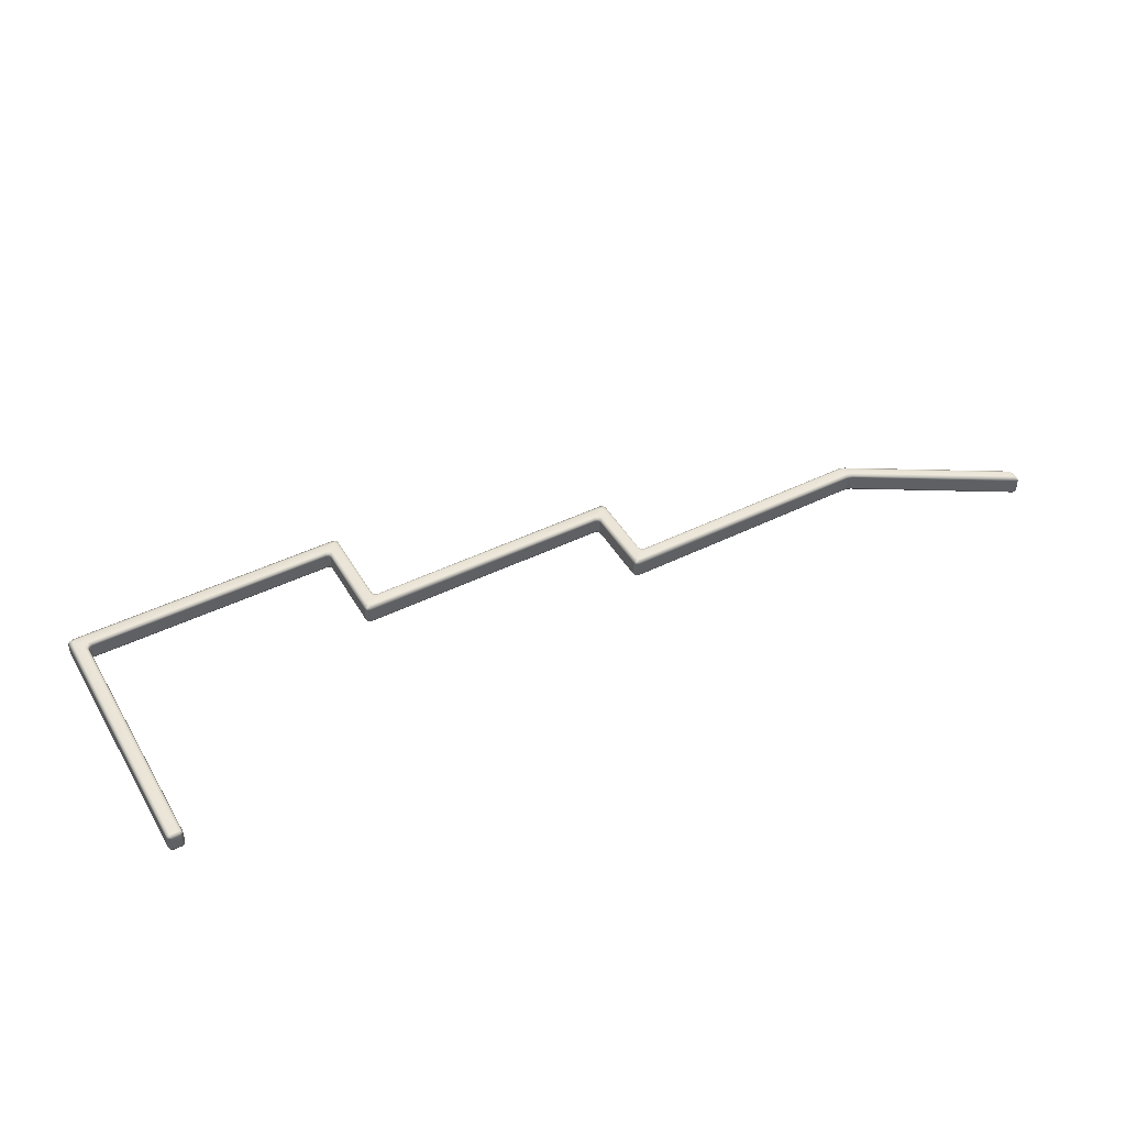
<metadata>
{"format":"obj","ext":"obj","renderer":"f3d","projection":"perspective","resolution":1024,"background":"white","views":[{"elev":45.7,"azim":-29.3,"up":"+Z"}]}
</metadata>
<code>
g ENV_SY01_BlueJay_BigPlatforms_Outline_01_MO
v -8.829 -2.535 -0.1854
v -8.788 -2.526 -0.1762
v -8.779 -2.485 -0.1854
v -8.829 -2.485 -0.2061
v -8.989 -2.535 -0.1854
v -8.829 2.243 -0.2061
v -8.782 2.211 -0.1859
v -8.989 -2.485 -0.2061
v -8.8 2.313 -0.2061
v -8.756 2.27 -0.1856
v -8.698 2.295 -0.1859
v -9.038 -2.485 -0.1854
v -9.029 -2.526 -0.1762
v -9.041 2.471 -0.1859
v -8.989 2.403 -0.2061
v -8.96 2.473 -0.2061
v -9.016 2.529 -0.1856
v -8.957 2.554 -0.1859
v -8.73 2.342 -0.2061
v -8.89 2.502 -0.2061
v -3.701 2.554 -0.1859
v -3.93 2.342 -0.2061
v -3.963 2.295 -0.1859
v -3.769 2.502 -0.2061
v -3.86 2.313 -0.2061
v -3.903 2.27 -0.1856
v -3.879 2.211 -0.1859
v -3.699 2.473 -0.2061
v -3.643 2.529 -0.1856
v -3.618 2.471 -0.1859
v -3.831 2.243 -0.2061
v -3.671 2.403 -0.2061
v -3.632 0.9307 -0.1859
v -3.84 0.7385 -0.2061
v -3.892 0.6705 -0.1859
v -3.679 0.8986 -0.2061
v -3.811 0.6683 -0.2061
v -3.867 0.6122 -0.1856
v -3.809 0.5873 -0.1859
v -3.65 0.8284 -0.2061
v -3.607 0.8715 -0.1856
v -3.548 0.8464 -0.1859
v -3.741 0.6393 -0.2061
v -3.58 0.7994 -0.2061
v 1.312 0.8513 -0.1859
v 1.084 0.6393 -0.2061
v 1.052 0.5923 -0.1859
v 1.244 0.7994 -0.2061
v 1.154 0.6103 -0.2061
v 1.111 0.5674 -0.1856
v 1.136 0.5083 -0.1859
v 1.314 0.7703 -0.2061
v 1.37 0.8264 -0.1856
v 1.395 0.7684 -0.1859
v 1.183 0.5403 -0.2061
v 1.343 0.7004 -0.2061
v 1.39 -0.5052 -0.1859
v 1.183 -0.6973 -0.2061
v 1.131 -0.7654 -0.1859
v 1.343 -0.5373 -0.2061
v 1.212 -0.767 -0.2061
v 1.156 -0.8231 -0.1856
v 1.215 -0.8477 -0.1859
v 1.372 -0.6075 -0.2061
v 1.415 -0.5641 -0.1856
v 1.474 -0.589 -0.1859
v 1.283 -0.7955 -0.2061
v 1.442 -0.6363 -0.2061
v 6.053 -0.5624 -0.1854
v 6.053 -0.772 -0.2061
v 6.053 -0.8215 -0.1854
v 6.053 -0.6119 -0.2061
v 6.129 -0.7775 -0.2061
v 6.126 -0.8298 -0.1856
v 6.188 -0.8558 -0.1856
v 6.121 -0.626 -0.2061
v 6.121 -0.5729 -0.1854
v 6.188 -0.6034 -0.1856
v 6.193 -0.8021 -0.2061
v 6.193 -0.6656 -0.2061
v 8.994 -2.294 -0.1856
v 8.989 -2.484 -0.2061
v 8.994 -2.546 -0.1856
v 8.989 -2.347 -0.2061
v 9.039 -2.52 -0.1856
v 9.03 -2.557 -0.1765
v 9.037 -2.37 -0.1856
v 9.031 -2.323 -0.1765
v -9.038 -2.535 0.1359
v -9.029 -2.526 0.1762
v -8.989 -2.535 0.1854
v -8.989 -2.555 0.1359
v -9.038 -2.535 -0.1359
v -8.829 -2.555 0.1359
v -8.829 -2.535 0.1854
v -8.779 -2.535 0.1359
v -8.788 -2.526 0.1762
v -8.829 -2.555 -0.1359
v -8.989 -2.555 -0.1359
v -8.989 -2.535 -0.1854
v -9.029 -2.526 -0.1762
v -8.829 -2.535 -0.1854
v -8.779 -2.535 -0.1359
v -8.788 -2.526 -0.1762
v -8.779 -2.485 -0.1854
v -8.779 -2.485 0.1854
v -8.829 -2.535 0.1854
v -8.759 -2.485 -0.1359
v -8.782 2.211 -0.1859
v -8.759 -2.485 0.1359
v -8.759 2.202 0.1359
v -8.759 2.202 -0.1359
v -8.738 2.252 -0.1359
v -8.756 2.27 -0.1856
v -8.698 2.295 -0.1859
v -8.738 2.252 0.1359
v -8.782 2.211 0.1859
v -8.829 -2.485 0.2061
v -8.689 2.272 -0.1359
v -3.963 2.295 -0.1859
v -8.989 -2.485 0.2061
v -8.989 -2.535 0.1854
v -8.689 2.272 0.1359
v -8.829 2.243 0.2061
v -9.038 -2.485 0.1854
v -9.029 -2.526 0.1762
v -9.038 -2.535 0.1359
v -8.989 2.403 0.2061
v -3.971 2.272 -0.1359
v -3.971 2.272 0.1359
v -8.698 2.295 0.1859
v -8.756 2.27 0.1856
v -8.8 2.313 0.2061
v -8.96 2.473 0.2061
v -9.041 2.471 0.1859
v -3.922 2.252 -0.1359
v -3.903 2.27 -0.1856
v -3.879 2.211 -0.1859
v -9.059 -2.485 0.1359
v -9.059 -2.485 -0.1359
v -9.038 -2.535 -0.1359
v -3.922 2.252 0.1359
v -3.902 2.202 -0.1359
v -3.892 0.6705 -0.1859
v -9.059 2.502 0.1359
v -9.038 -2.485 -0.1854
v -9.029 -2.526 -0.1762
v -9.059 2.502 -0.1359
v -9.041 2.471 -0.1859
v -9.038 2.551 -0.1359
v -9.016 2.529 -0.1856
v -8.957 2.554 -0.1859
v -9.038 2.551 0.1359
v -8.989 2.572 -0.1359
v -3.67 2.572 -0.1359
v -3.701 2.554 -0.1859
v -9.016 2.529 0.1856
v -8.989 2.572 0.1359
v -8.957 2.554 0.1859
v -3.621 2.551 -0.1359
v -3.643 2.529 -0.1856
v -3.618 2.471 -0.1859
v -3.67 2.572 0.1359
v -3.701 2.554 0.1859
v -8.89 2.502 0.2061
v -3.621 2.551 0.1359
v -3.6 2.502 -0.1359
v -3.769 2.502 0.2061
v -8.73 2.342 0.2061
v -3.609 0.9392 -0.1359
v -3.632 0.9307 -0.1859
v -3.963 2.295 0.1859
v -3.93 2.342 0.2061
v -3.699 2.473 0.2061
v -3.86 2.313 0.2061
v -3.6 2.502 0.1359
v -3.588 0.8898 -0.1359
v -3.607 0.8715 -0.1856
v -3.548 0.8464 -0.1859
v -3.643 2.529 0.1856
v -3.618 2.471 0.1859
v -3.609 0.9392 0.1359
v -3.632 0.9307 0.1859
v -3.671 2.403 0.2061
v -3.588 0.8898 0.1359
v -3.539 0.8693 -0.1359
v -3.679 0.8986 0.2061
v -3.831 2.243 0.2061
v 1.343 0.8693 -0.1359
v 1.312 0.8513 -0.1859
v 1.393 0.8488 -0.1359
v 1.37 0.8264 -0.1856
v 1.395 0.7684 -0.1859
v 1.343 0.8693 0.1359
v -3.539 0.8693 0.1359
v -3.607 0.8715 0.1856
v -3.65 0.8284 0.2061
v -3.548 0.8464 0.1859
v 1.312 0.8513 0.1859
v 1.393 0.8488 0.1359
v 1.413 0.7994 -0.1359
v -3.84 0.7385 0.2061
v 1.413 -0.4964 -0.1359
v 1.39 -0.5052 -0.1859
v 1.434 -0.5456 -0.1359
v 1.415 -0.5641 -0.1856
v 1.474 -0.589 -0.1859
v 1.413 -0.4964 0.1359
v 1.413 0.7994 0.1359
v -3.811 0.6683 0.2061
v -3.892 0.6705 0.1859
v -3.58 0.7994 0.2061
v 1.244 0.7994 0.2061
v -3.879 2.211 0.1859
v -3.741 0.6393 0.2061
v -3.903 2.27 0.1856
v -3.902 2.202 0.1359
v -3.91 0.6393 0.1359
v -3.91 0.6393 -0.1359
v -3.89 0.5898 0.1359
v -3.89 0.5898 -0.1359
v -3.867 0.6122 -0.1856
v -3.809 0.5873 -0.1859
v -3.841 0.5693 -0.1359
v 1.052 0.5923 -0.1859
v -3.867 0.6122 0.1856
v -3.809 0.5873 0.1859
v -3.841 0.5693 0.1359
v 1.043 0.5693 0.1359
v 1.043 0.5693 -0.1359
v 1.052 0.5923 0.1859
v 1.093 0.5489 -0.1359
v 1.111 0.5674 -0.1856
v 1.136 0.5083 -0.1859
v 1.093 0.5489 0.1359
v 1.113 0.4994 -0.1359
v 1.131 -0.7654 -0.1859
v 1.084 0.6393 0.2061
v 1.314 0.7703 0.2061
v 1.154 0.6103 0.2061
v 1.113 0.4994 0.1359
v 1.111 0.5674 0.1856
v 1.136 0.5083 0.1859
v 1.113 -0.7963 0.1359
v 1.113 -0.7963 -0.1359
v 1.134 -0.8458 -0.1359
v 1.156 -0.8231 -0.1856
v 1.215 -0.8477 -0.1859
v 1.134 -0.8458 0.1359
v 1.131 -0.7654 0.1859
v 1.183 0.5403 0.2061
v 1.183 -0.866 -0.1359
v 6.053 -0.8215 -0.1854
v 1.183 -0.866 0.1359
v 1.343 0.7004 0.2061
v 6.053 -0.8419 -0.1359
v 6.053 -0.8419 0.1359
v 1.215 -0.8477 0.1859
v 6.121 -0.8508 -0.1359
v 6.126 -0.8298 -0.1856
v 6.188 -0.8558 -0.1856
v 6.121 -0.8508 0.1359
v 6.183 -0.8776 -0.1359
v 8.994 -2.546 -0.1856
v 6.183 -0.8776 0.1359
v 8.999 -2.571 -0.1359
v 9.038 -2.572 -0.1359
v 9.03 -2.557 -0.1765
v 9.038 -2.572 0.1359
v 8.999 -2.571 0.1359
v 6.188 -0.8558 0.1856
v 8.994 -2.546 0.1856
v 9.03 -2.557 0.1765
v 9.039 -2.52 0.1856
v 8.989 -2.484 0.2061
v 9.037 -2.37 0.1856
v 6.193 -0.8021 0.2061
v 6.126 -0.8298 0.1856
v 6.129 -0.7775 0.2061
v 6.053 -0.8215 0.1854
v 6.193 -0.6656 0.2061
v 8.989 -2.347 0.2061
v 8.994 -2.294 0.1856
v 9.031 -2.323 0.1765
v 6.188 -0.6034 0.1856
v 6.121 -0.626 0.2061
v 6.053 -0.772 0.2061
v 1.283 -0.7955 0.2061
v 9.043 -2.317 0.1359
v 9.037 -2.37 0.1856
v 6.053 -0.6119 0.2061
v 9.059 -2.378 0.1359
v 9.039 -2.52 0.1856
v 1.212 -0.767 0.2061
v 1.442 -0.6363 0.2061
v 1.156 -0.8231 0.1856
v 1.183 -0.6973 0.2061
v 1.372 -0.6075 0.2061
v 1.343 -0.5373 0.2061
v 1.474 -0.589 0.1859
v 1.395 0.7684 0.1859
v 1.39 -0.5052 0.1859
v 6.053 -0.5624 0.1854
v 1.37 0.8264 0.1856
v 1.415 -0.5641 0.1856
v 1.434 -0.5456 0.1359
v 1.483 -0.566 0.1359
v 1.483 -0.566 -0.1359
v 6.053 -0.542 0.1359
v 6.053 -0.542 -0.1359
v 6.053 -0.5624 -0.1854
v 6.121 -0.5508 -0.1359
v 6.121 -0.5729 -0.1854
v 6.188 -0.6034 -0.1856
v 6.121 -0.5508 0.1359
v 6.183 -0.5776 -0.1359
v 6.121 -0.5729 0.1854
v 6.183 -0.5776 0.1359
v 8.999 -2.271 0.1359
v 8.999 -2.271 -0.1359
v 8.994 -2.294 -0.1856
v 9.043 -2.317 -0.1359
v 9.031 -2.323 -0.1765
v 9.037 -2.37 -0.1856
v 9.059 -2.378 -0.1359
v 9.059 -2.537 -0.1359
v 9.039 -2.52 -0.1856
v 9.059 -2.537 0.1359
v 9.038 -2.572 -0.1359
v 9.03 -2.557 -0.1765
v 9.038 -2.572 0.1359
v 9.03 -2.557 0.1765
g ENV_SY01_BlueJay_BigPlatforms_Outline_01_MO_0
f 3 2 1
f 4 3 1
f 1 5 4
f 3 4 6
f 7 3 6
f 5 8 4
f 6 4 8
f 6 9 7
f 9 10 7
f 11 10 9
f 8 5 12
f 5 13 12
f 12 14 8
f 15 6 8
f 14 15 8
f 6 15 9
f 15 14 16
f 15 16 9
f 14 17 16
f 16 17 18
f 19 11 9
f 9 16 19
f 20 16 18
f 16 20 19
f 20 18 21
f 11 19 22
f 19 20 22
f 23 11 22
f 24 20 21
f 20 24 22
f 22 25 23
f 22 24 25
f 25 26 23
f 27 26 25
f 24 21 28
f 24 28 25
f 21 29 28
f 28 29 30
f 31 27 25
f 25 28 31
f 32 28 30
f 28 32 31
f 32 30 33
f 27 31 34
f 31 32 34
f 35 27 34
f 36 32 33
f 32 36 34
f 34 37 35
f 34 36 37
f 37 38 35
f 39 38 37
f 36 33 40
f 36 40 37
f 33 41 40
f 40 41 42
f 43 39 37
f 37 40 43
f 44 40 42
f 40 44 43
f 42 45 44
f 39 43 46
f 43 44 46
f 47 39 46
f 45 48 44
f 44 48 46
f 46 49 47
f 46 48 49
f 49 50 47
f 51 50 49
f 48 45 52
f 48 52 49
f 45 53 52
f 52 53 54
f 55 51 49
f 49 52 55
f 56 52 54
f 52 56 55
f 56 54 57
f 51 55 58
f 55 56 58
f 59 51 58
f 60 56 57
f 56 60 58
f 58 61 59
f 58 60 61
f 61 62 59
f 63 62 61
f 60 57 64
f 60 64 61
f 57 65 64
f 64 65 66
f 67 63 61
f 61 64 67
f 68 64 66
f 64 68 67
f 66 69 68
f 63 67 70
f 67 68 70
f 71 63 70
f 69 72 68
f 68 72 70
f 70 73 71
f 70 72 73
f 73 74 71
f 75 74 73
f 72 69 76
f 72 76 73
f 69 77 76
f 76 77 78
f 79 75 73
f 73 76 79
f 80 76 78
f 76 80 79
f 78 81 80
f 79 82 75
f 82 83 75
f 80 84 79
f 81 84 80
f 84 82 79
f 82 85 83
f 82 84 85
f 85 86 83
f 84 87 85
f 84 81 87
f 81 88 87
f 91 90 89
f 92 91 89
f 89 93 92
f 91 92 94
f 95 91 94
f 94 96 95
f 96 97 95
f 98 94 92
f 94 98 96
f 93 99 92
f 99 98 92
f 99 93 100
f 93 101 100
f 99 100 102
f 98 99 102
f 98 102 103
f 98 103 96
f 102 104 103
f 103 104 105
f 106 97 96
f 107 97 106
f 108 103 105
f 108 105 109
f 96 103 110
f 110 106 96
f 103 108 110
f 111 110 108
f 110 111 106
f 112 108 109
f 112 111 108
f 112 109 113
f 109 114 113
f 113 114 115
f 111 112 116
f 112 113 116
f 111 117 106
f 111 116 117
f 118 107 106
f 106 117 118
f 119 113 115
f 119 115 120
f 118 121 107
f 121 122 107
f 116 113 123
f 113 119 123
f 117 124 118
f 118 124 121
f 121 125 122
f 125 126 122
f 127 126 125
f 124 128 121
f 121 128 125
f 129 119 120
f 123 119 130
f 119 129 130
f 123 131 116
f 123 130 131
f 116 132 117
f 131 132 116
f 117 132 133
f 124 117 133
f 133 132 131
f 134 128 124
f 133 134 124
f 128 135 125
f 128 134 135
f 129 120 136
f 120 137 136
f 136 137 138
f 125 135 139
f 139 127 125
f 139 140 127
f 140 141 127
f 129 136 142
f 130 129 142
f 143 136 138
f 143 138 144
f 135 145 139
f 139 145 140
f 140 146 141
f 146 147 141
f 140 148 146
f 145 148 140
f 148 149 146
f 148 150 149
f 150 148 145
f 150 151 149
f 152 151 150
f 145 135 153
f 153 150 145
f 154 152 150
f 154 150 153
f 152 154 155
f 156 152 155
f 135 157 153
f 134 157 135
f 158 154 153
f 155 154 158
f 153 157 159
f 159 157 134
f 158 153 159
f 155 160 156
f 160 161 156
f 162 161 160
f 163 155 158
f 160 155 163
f 164 163 158
f 159 164 158
f 165 159 134
f 165 134 133
f 166 160 163
f 163 164 166
f 167 162 160
f 167 160 166
f 165 168 159
f 168 164 159
f 169 165 133
f 168 165 169
f 169 133 131
f 162 167 170
f 171 162 170
f 131 172 169
f 130 172 131
f 130 142 172
f 173 168 169
f 172 173 169
f 168 174 164
f 174 168 173
f 173 172 175
f 175 174 173
f 167 176 170
f 176 167 166
f 170 177 171
f 177 178 171
f 179 178 177
f 164 180 166
f 174 180 164
f 166 180 181
f 181 180 174
f 176 166 181
f 176 182 170
f 170 182 177
f 182 176 183
f 176 181 183
f 184 181 174
f 184 174 175
f 182 185 177
f 182 183 185
f 186 179 177
f 177 185 186
f 181 184 187
f 183 181 187
f 188 184 175
f 187 184 188
f 186 189 179
f 189 190 179
f 189 191 190
f 191 192 190
f 193 192 191
f 194 189 186
f 191 189 194
f 185 195 186
f 195 194 186
f 183 196 185
f 187 197 183
f 197 196 183
f 185 196 198
f 195 185 198
f 198 196 197
f 199 194 195
f 198 199 195
f 200 191 194
f 194 199 200
f 201 193 191
f 201 191 200
f 197 187 202
f 202 187 188
f 193 201 203
f 204 193 203
f 203 205 204
f 205 206 204
f 207 206 205
f 203 201 208
f 203 208 205
f 209 201 200
f 201 209 208
f 210 197 202
f 202 188 211
f 202 211 210
f 212 197 210
f 212 198 197
f 212 213 198
f 213 199 198
f 188 214 211
f 188 175 214
f 215 212 210
f 213 212 215
f 175 216 214
f 172 216 175
f 142 216 172
f 214 216 142
f 217 214 142
f 142 136 217
f 136 143 217
f 214 217 218
f 217 143 218
f 211 214 218
f 143 219 218
f 219 143 144
f 218 220 211
f 218 219 220
f 219 144 221
f 219 221 220
f 144 222 221
f 221 222 223
f 224 221 223
f 224 223 225
f 220 226 211
f 211 226 210
f 210 226 227
f 227 226 220
f 215 210 227
f 220 221 228
f 221 224 228
f 228 227 220
f 228 224 229
f 227 228 229
f 230 224 225
f 224 230 229
f 215 227 231
f 231 227 229
f 230 225 232
f 225 233 232
f 232 233 234
f 229 230 235
f 229 235 231
f 230 232 235
f 236 232 234
f 236 234 237
f 238 215 231
f 238 213 215
f 239 213 238
f 213 239 199
f 238 231 240
f 240 239 238
f 235 232 241
f 232 236 241
f 235 242 231
f 231 242 240
f 243 242 235
f 241 243 235
f 240 242 243
f 241 236 244
f 243 241 244
f 245 236 237
f 236 245 244
f 245 237 246
f 237 247 246
f 246 247 248
f 249 244 245
f 246 249 245
f 250 243 244
f 244 249 250
f 251 240 243
f 251 243 250
f 252 246 248
f 252 248 253
f 254 249 246
f 252 254 246
f 251 255 240
f 255 239 240
f 256 252 253
f 254 252 257
f 252 256 257
f 254 258 249
f 258 254 257
f 256 253 259
f 253 260 259
f 259 260 261
f 262 257 256
f 259 262 256
f 263 259 261
f 261 264 263
f 263 265 259
f 265 262 259
f 264 266 263
f 263 266 265
f 266 264 267
f 264 268 267
f 266 267 269
f 266 270 265
f 270 266 269
f 265 270 271
f 265 271 262
f 270 269 272
f 270 272 271
f 269 273 272
f 272 273 274
f 275 272 274
f 274 276 275
f 271 272 277
f 272 275 277
f 271 278 262
f 277 279 271
f 279 278 271
f 262 278 280
f 280 278 279
f 257 262 280
f 280 258 257
f 277 275 281
f 277 281 279
f 276 282 275
f 275 282 281
f 282 276 283
f 276 284 283
f 281 282 285
f 282 283 285
f 281 286 279
f 281 285 286
f 287 280 279
f 279 286 287
f 287 288 280
f 288 258 280
f 283 284 289
f 289 284 290
f 286 291 287
f 287 291 288
f 292 289 290
f 292 290 293
f 288 294 258
f 291 295 288
f 288 295 294
f 294 296 258
f 258 296 249
f 249 296 250
f 250 296 294
f 297 250 294
f 297 251 250
f 295 298 294
f 294 298 297
f 297 299 251
f 298 299 297
f 299 255 251
f 295 291 300
f 295 300 298
f 301 255 299
f 255 301 239
f 299 298 302
f 302 301 299
f 291 303 300
f 291 286 303
f 301 304 239
f 239 304 199
f 199 304 200
f 200 304 301
f 209 200 301
f 209 301 302
f 208 209 302
f 298 305 302
f 300 305 298
f 208 302 306
f 302 305 306
f 306 305 300
f 208 306 205
f 307 306 300
f 300 303 307
f 205 306 308
f 306 307 308
f 308 207 205
f 307 309 308
f 303 309 307
f 308 310 207
f 309 310 308
f 310 311 207
f 310 312 311
f 312 310 309
f 312 313 311
f 314 313 312
f 309 303 315
f 315 312 309
f 316 314 312
f 316 312 315
f 303 317 315
f 286 317 303
f 285 317 286
f 315 317 285
f 318 315 285
f 318 316 315
f 285 283 318
f 283 319 318
f 318 319 316
f 319 283 289
f 316 320 314
f 319 320 316
f 320 321 314
f 322 320 319
f 320 322 321
f 289 322 319
f 322 323 321
f 324 323 322
f 325 322 289
f 325 324 322
f 292 325 289
f 324 325 326
f 326 325 292
f 327 324 326
f 328 326 292
f 328 292 293
f 326 329 327
f 329 326 328
f 329 330 327
f 331 329 328
f 328 293 331
f 293 332 331

</code>
